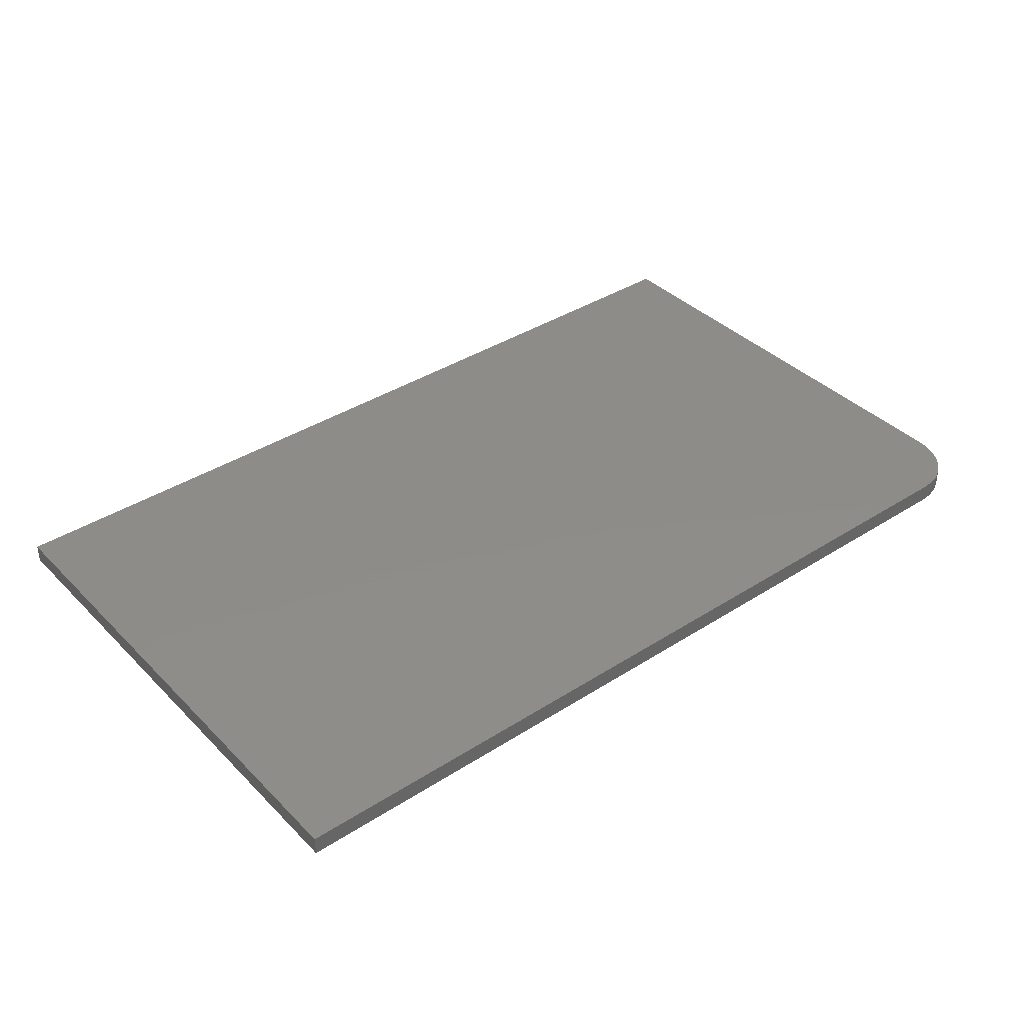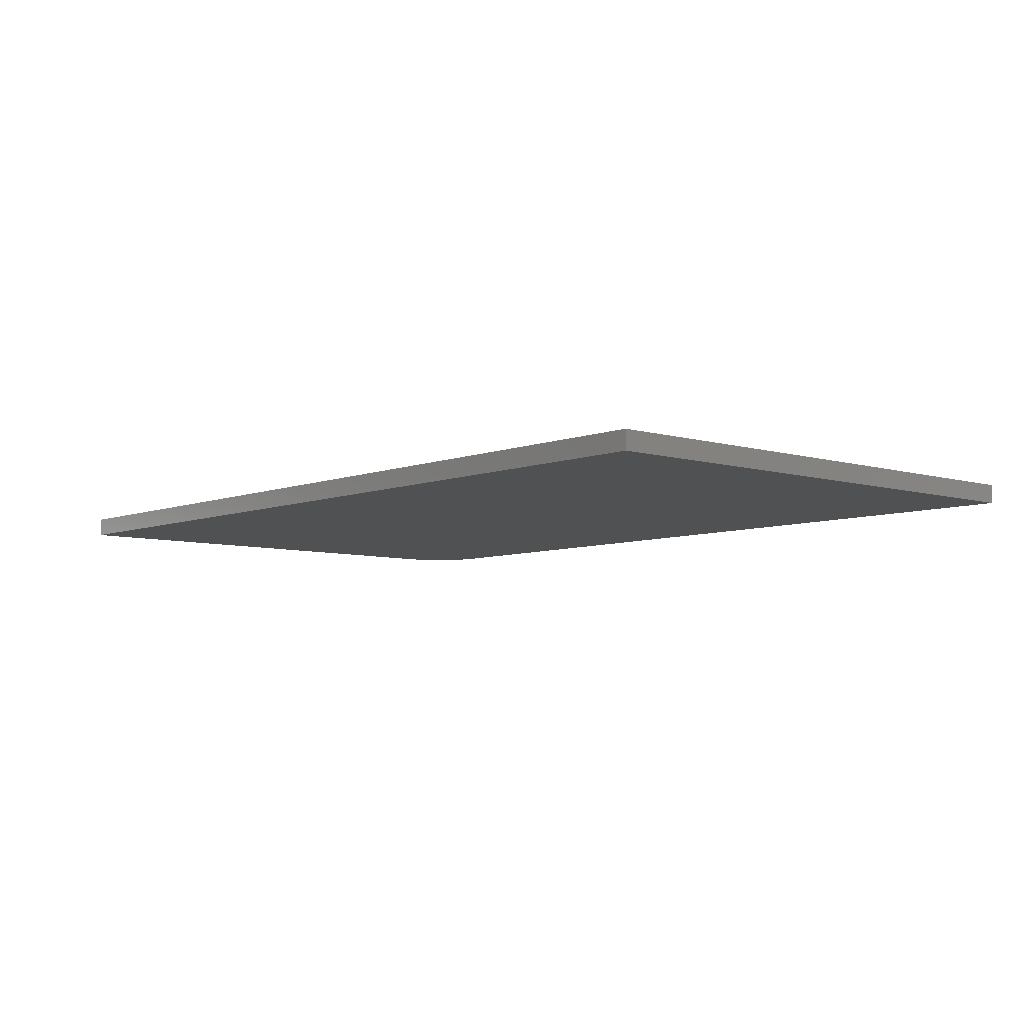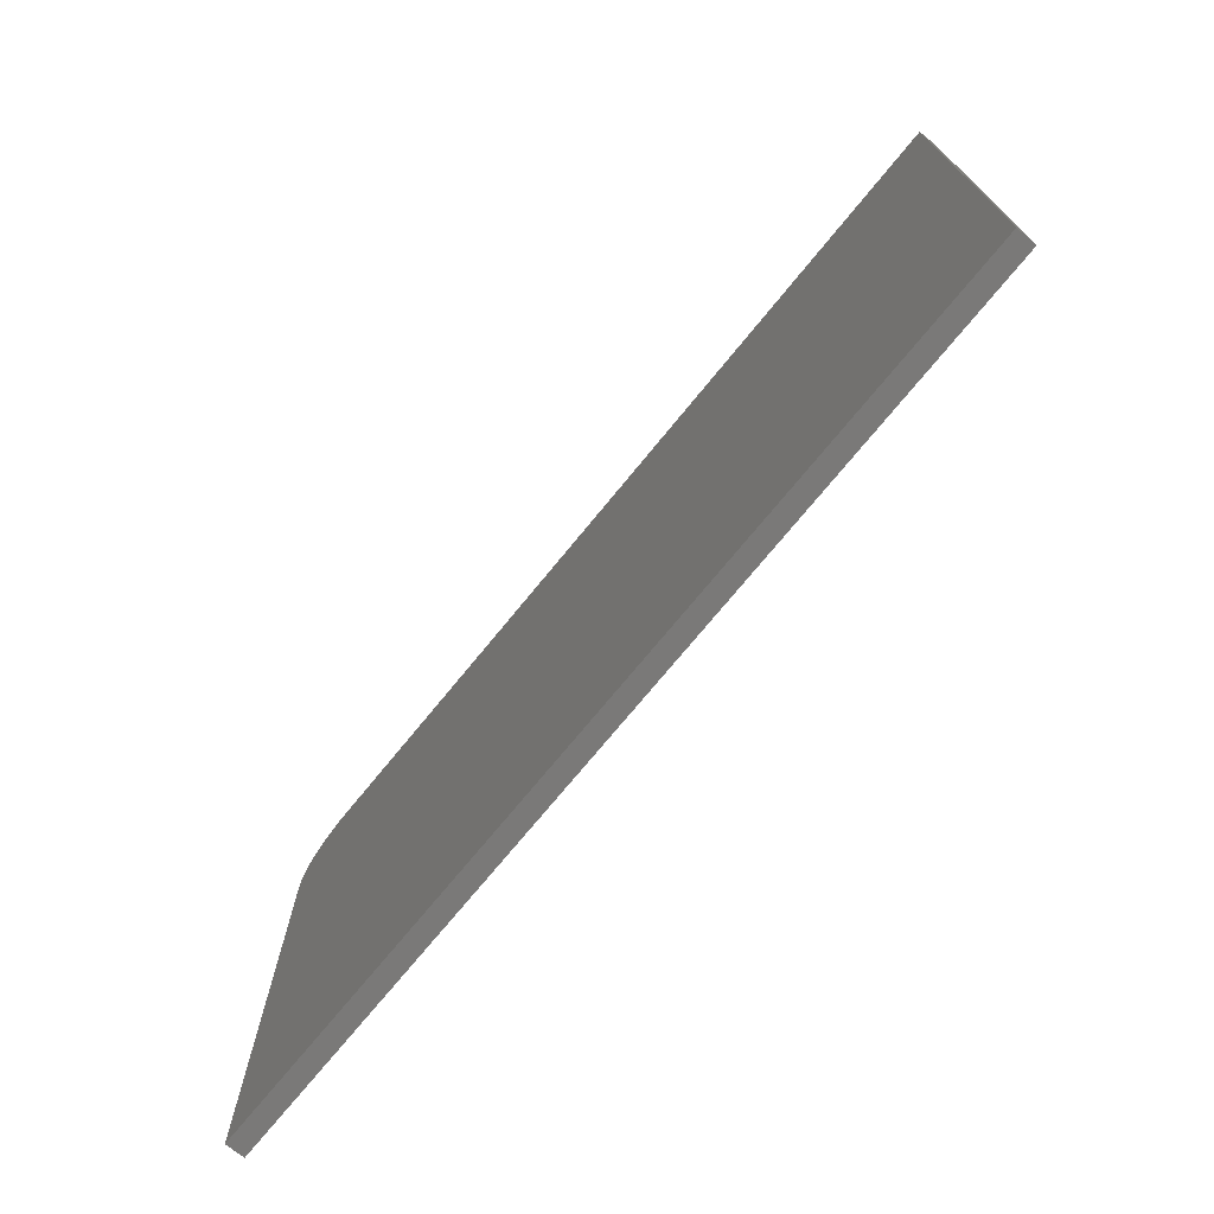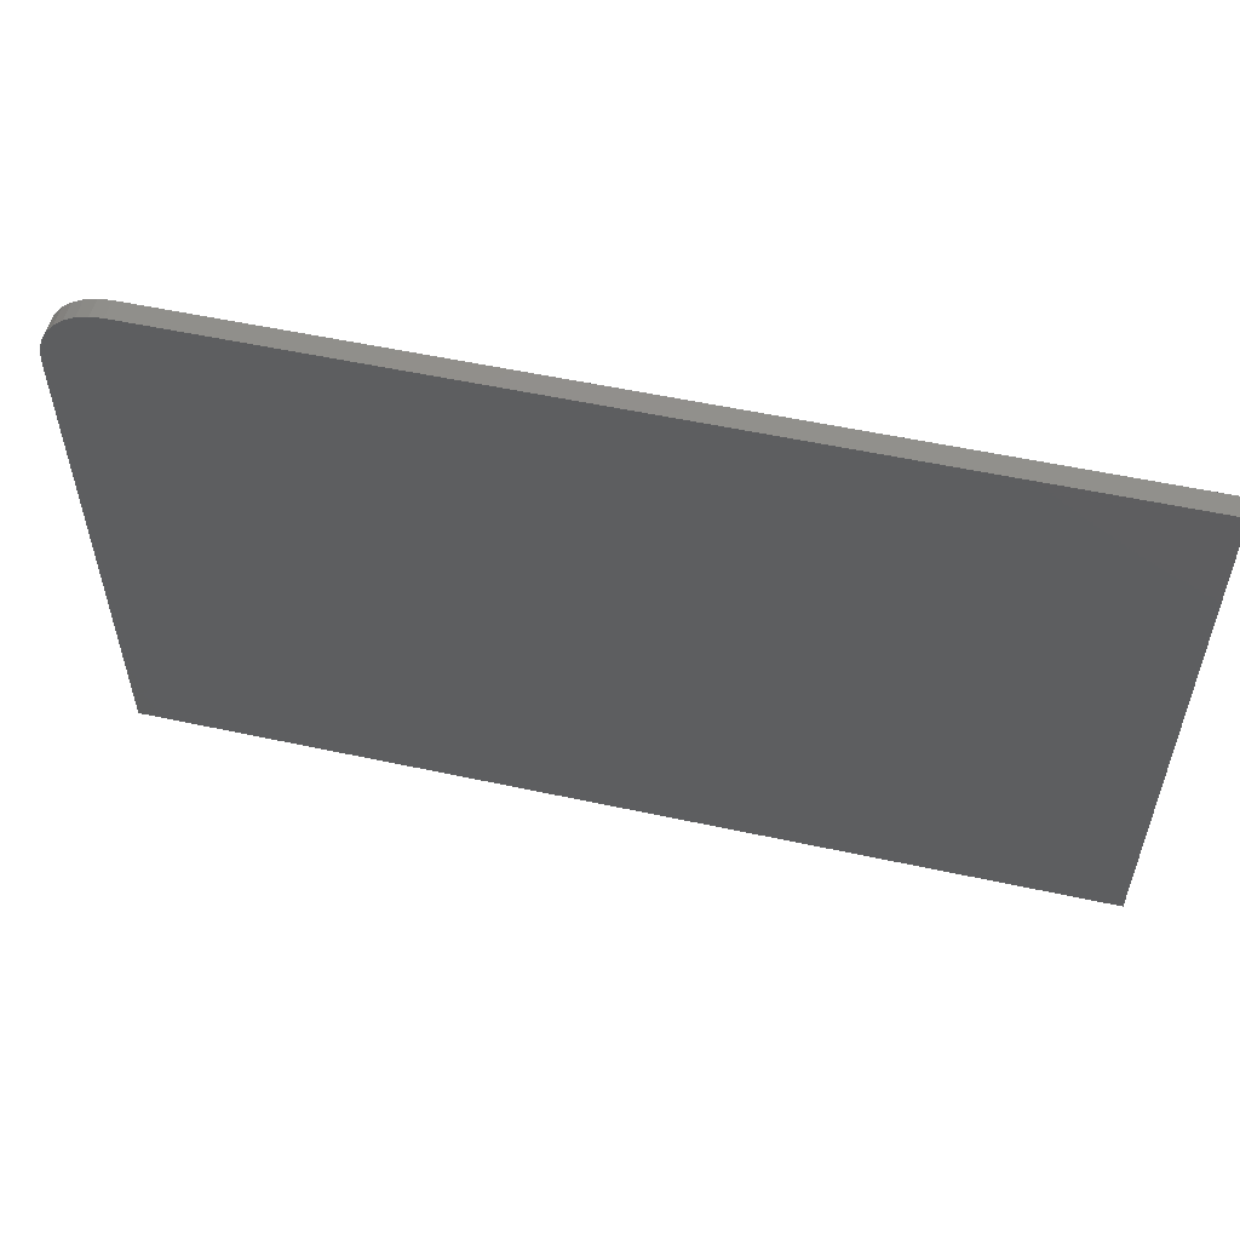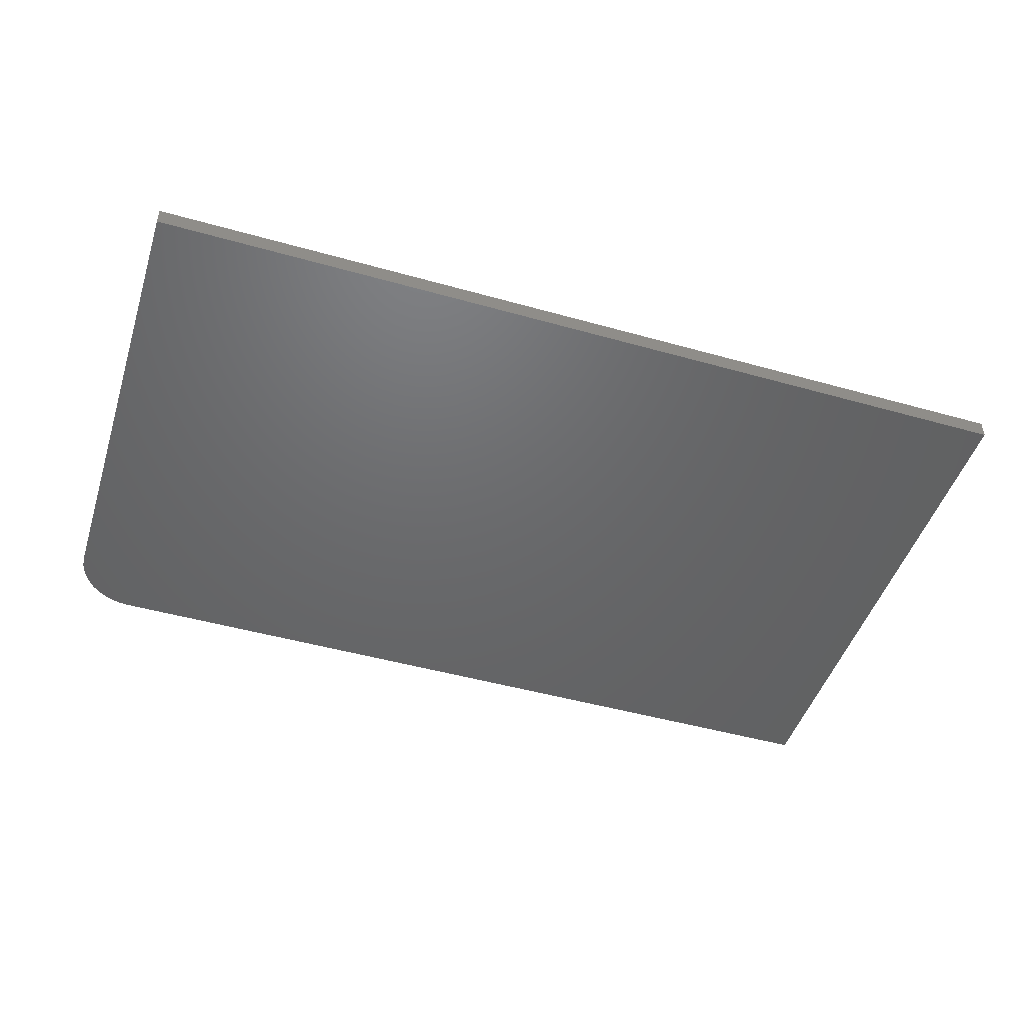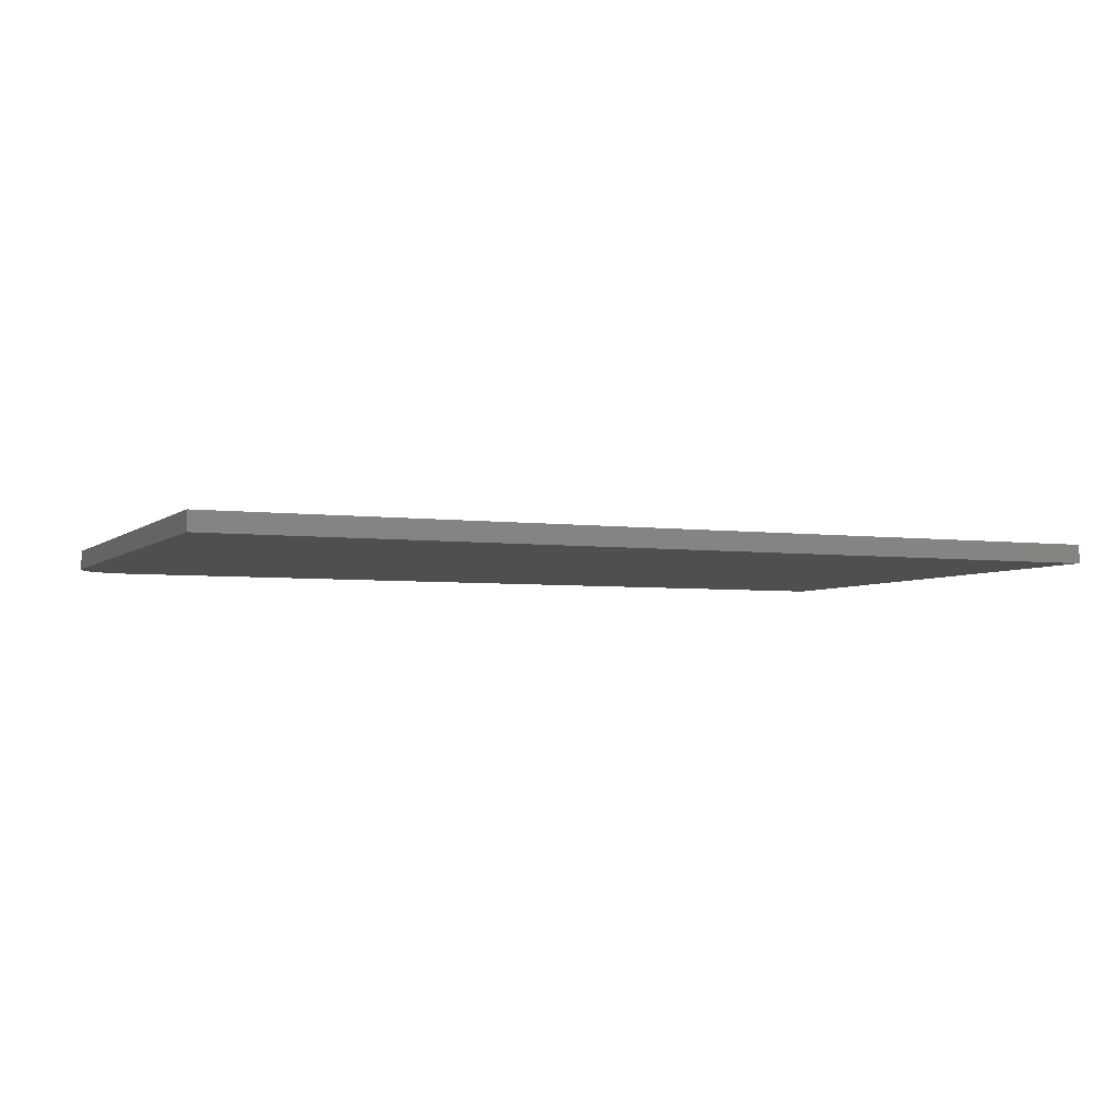
<metadata>
{"format":"stl","ext":"stl","renderer":"f3d","projection":"perspective","resolution":1024,"background":"white","views":[{"elev":38.3,"azim":141.0,"up":"+Z"},{"elev":-6.8,"azim":48.5,"up":"+Z"},{"elev":-72.3,"azim":50.9,"up":"+Y"},{"elev":53.8,"azim":13.0,"up":"+Y"},{"elev":-47.6,"azim":-17.6,"up":"+Z"},{"elev":-4.2,"azim":-23.6,"up":"+Z"}]}
</metadata>
<code>
# stl→obj: 24 verts, 44 faces
v 0.75 0.4469 0.03125
v -0.6484 0.4469 0.03125
v -0.6683 0.4449 0.03125
v -0.6873 0.4391 0.03125
v -0.7049 0.4298 0.03125
v -0.7203 0.4171 0.03125
v -0.7329 0.4017 0.03125
v -0.7423 0.3842 0.03125
v -0.748 0.3651 0.03125
v -0.75 0.3453 0.03125
v -0.75 -0.4531 0.03125
v 0.75 -0.4531 0.03125
v 0.75 0.4469 0
v 0.75 -0.4531 0
v -0.75 -0.4531 0
v -0.75 0.3453 0
v -0.748 0.3651 0
v -0.7423 0.3842 0
v -0.7329 0.4017 0
v -0.7203 0.4171 0
v -0.7049 0.4298 0
v -0.6873 0.4391 0
v -0.6683 0.4449 0
v -0.6484 0.4469 0
f 1 2 3
f 1 3 4
f 1 4 5
f 1 5 6
f 1 6 7
f 1 7 8
f 1 8 9
f 1 9 10
f 1 10 11
f 1 11 12
f 13 14 15
f 13 15 16
f 13 16 17
f 13 17 18
f 13 18 19
f 13 19 20
f 13 20 21
f 13 21 22
f 13 22 23
f 13 23 24
f 10 16 11
f 11 16 15
f 1 13 2
f 2 13 24
f 16 10 17
f 17 10 9
f 17 9 18
f 18 9 8
f 18 8 19
f 19 8 7
f 19 7 20
f 20 7 6
f 20 6 21
f 21 6 5
f 21 5 22
f 22 5 4
f 22 4 23
f 23 4 3
f 23 3 24
f 24 3 2
f 12 14 1
f 1 14 13
f 11 15 12
f 12 15 14

</code>
